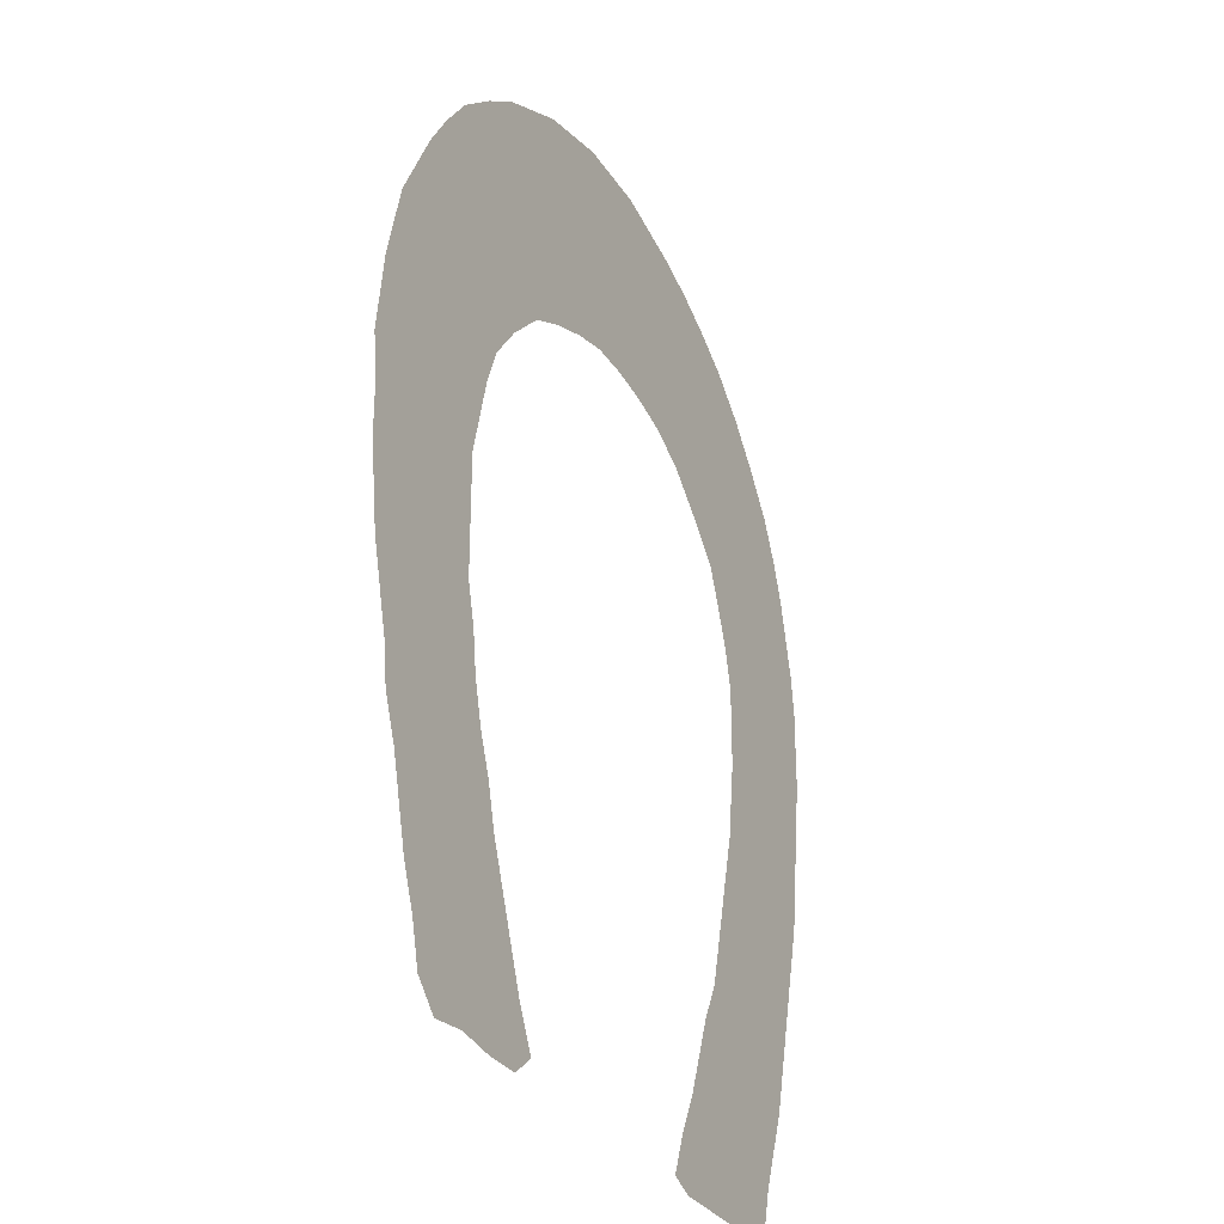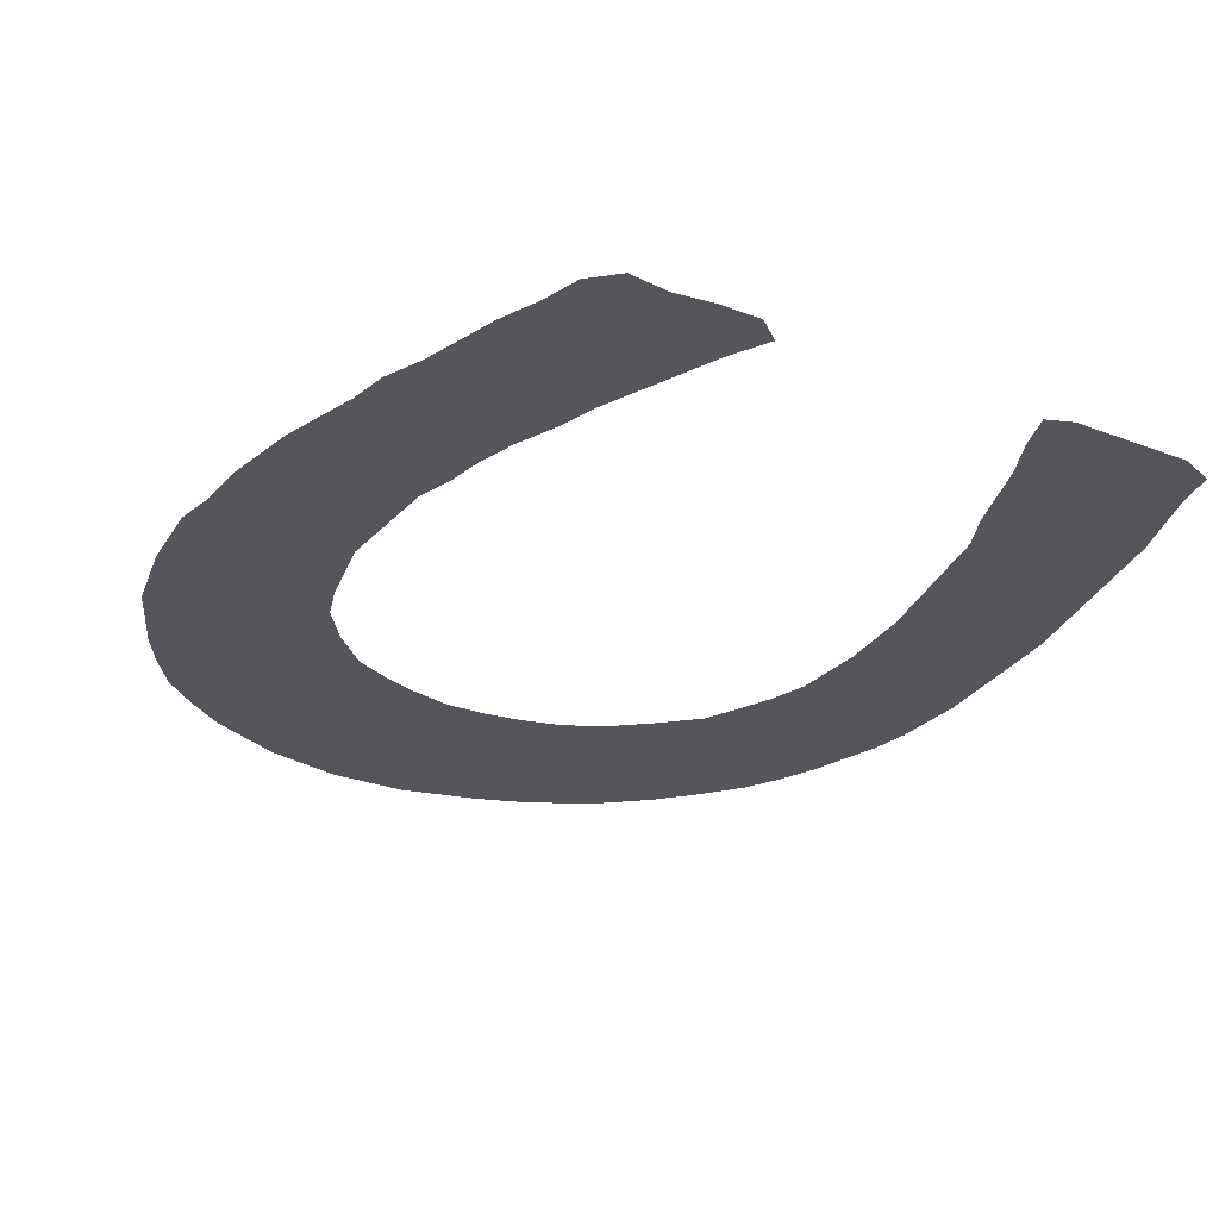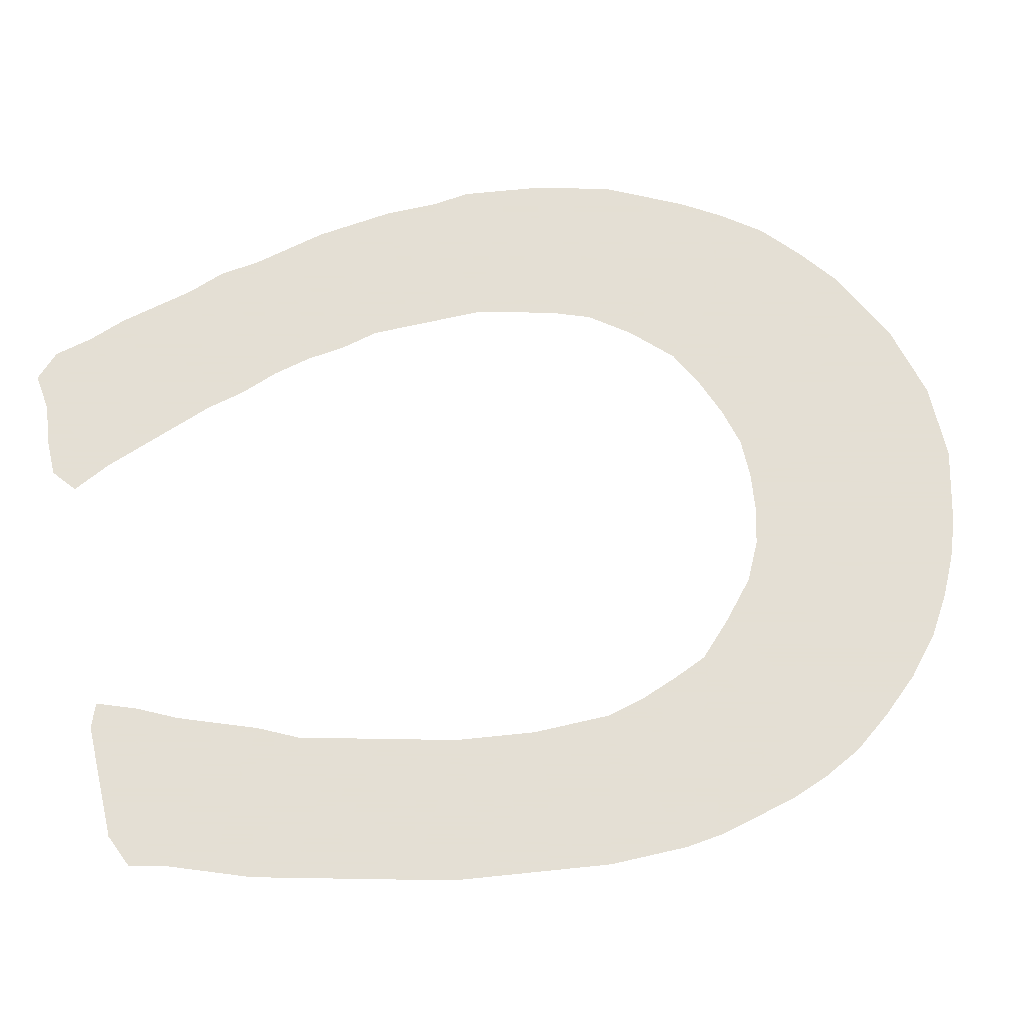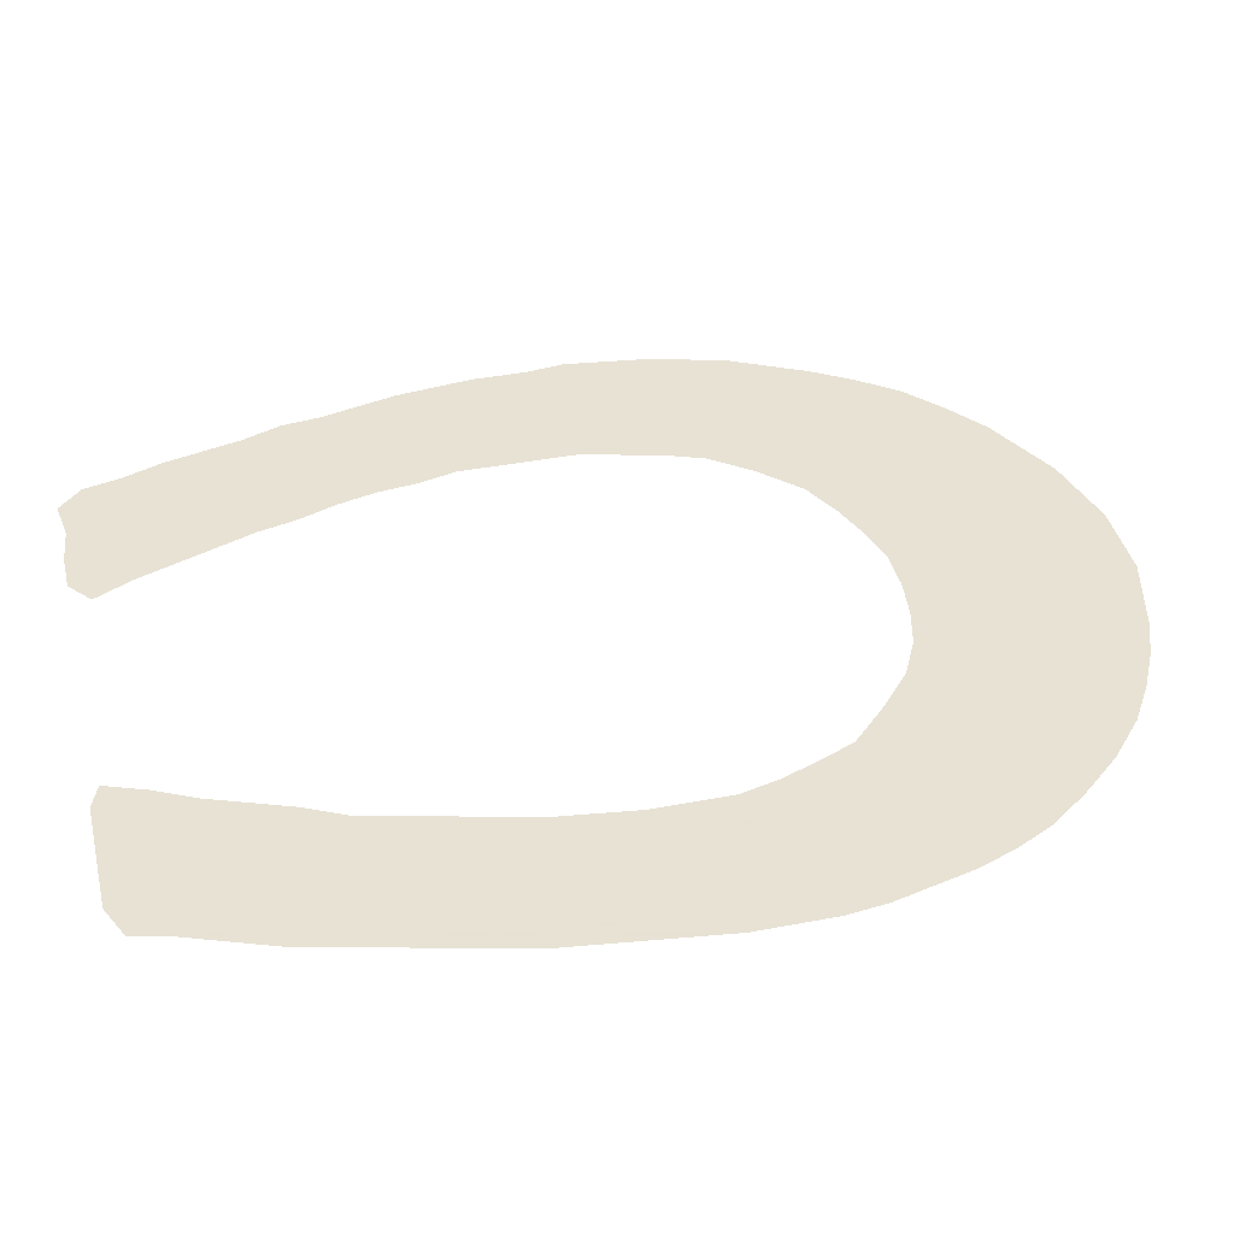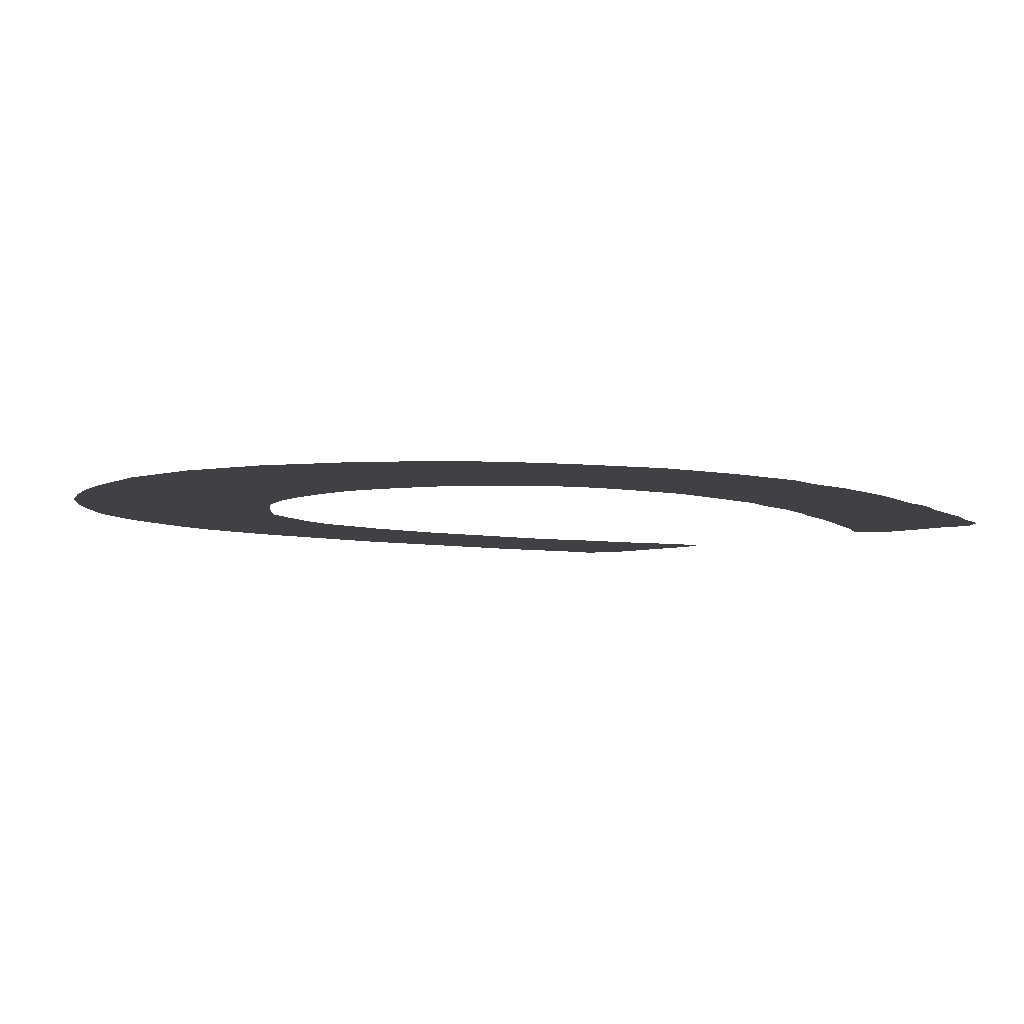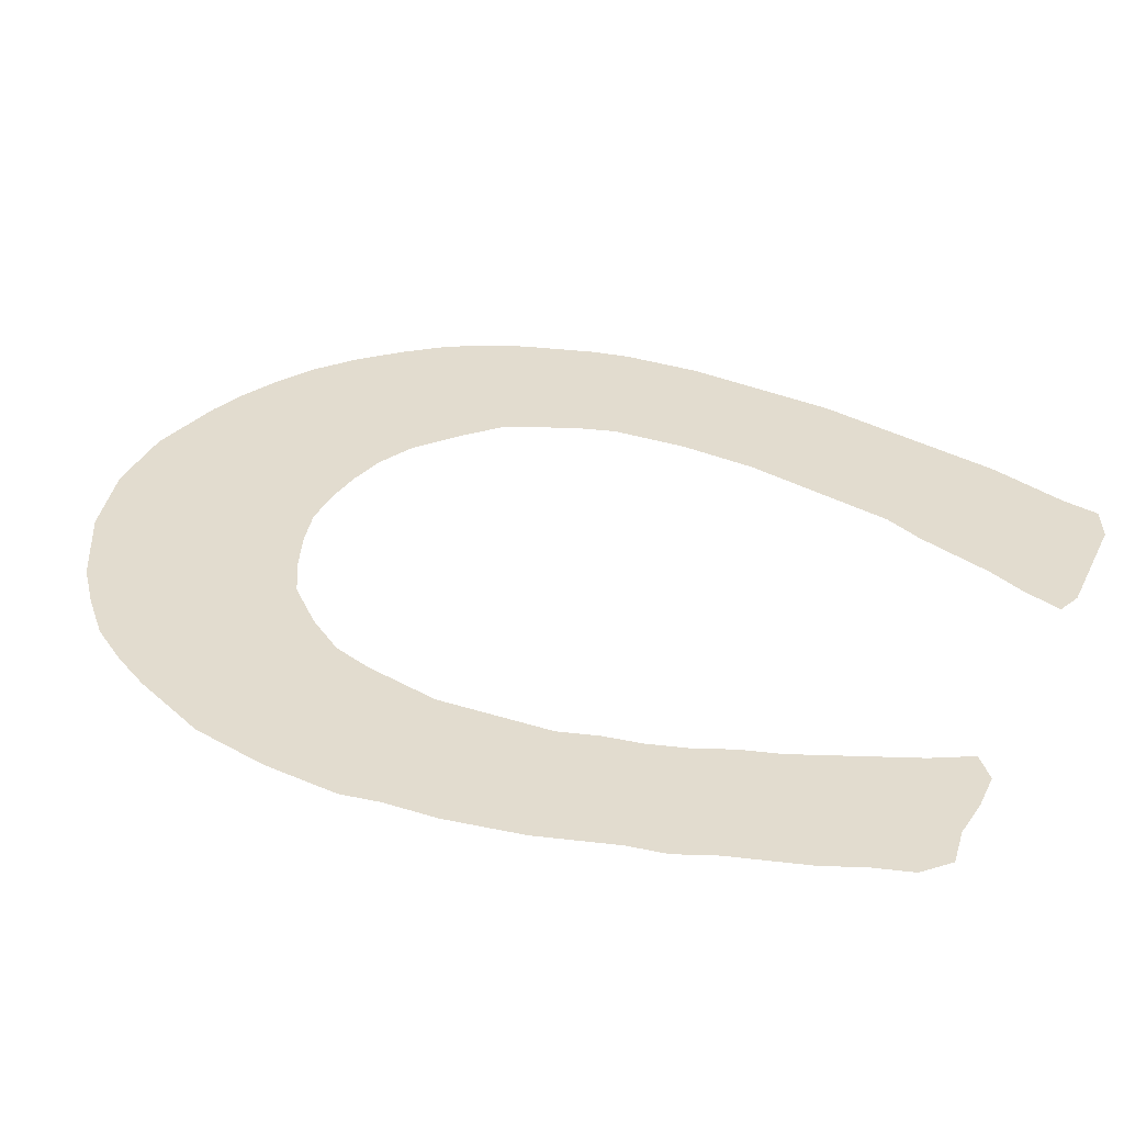
<metadata>
{"format":"obj","ext":"obj","renderer":"f3d","projection":"perspective","resolution":1024,"background":"white","views":[{"elev":-30.3,"azim":-63.2,"up":"+Y"},{"elev":-26.2,"azim":-31.6,"up":"+Z"},{"elev":66.3,"azim":76.9,"up":"+Z"},{"elev":39.7,"azim":76.6,"up":"+Z"},{"elev":-5.7,"azim":-137.2,"up":"+Z"},{"elev":34.6,"azim":-66.9,"up":"+Z"}]}
</metadata>
<code>
v 0.005155 0.5 0
v 0 0.5412 0
v 0.005155 0.5825 0
v 0.01031 0.6237 0
v 0.02062 0.665 0
v 0.03093 0.7062 0
v 0.05155 0.7474 0
v 0.07217 0.7887 0
v 0.09794 0.8299 0
v 0.1289 0.8711 0
v 0.1701 0.9072 0
v 0.2113 0.9381 0
v 0.2526 0.9588 0
v 0.2938 0.9794 0
v 0.3351 0.9897 0
v 0.3763 1 0
v 0.4175 1 0
v 0.4588 1 0
v 0.5 0.9897 0
v 0.5412 0.9794 0
v 0.5825 0.9639 0
v 0.6237 0.9433 0
v 0.665 0.9175 0
v 0.7062 0.8814 0
v 0.7423 0.8402 0
v 0.7732 0.799 0
v 0.7938 0.7577 0
v 0.8093 0.7165 0
v 0.8196 0.6753 0
v 0.8299 0.634 0
v 0.835 0.5928 0
v 0.835 0.5515 0
v 0.835 0.5103 0
v 0.8299 0.4691 0
v 0.8247 0.4278 0
v 0.8196 0.3866 0
v 0.8144 0.3454 0
v 0.8041 0.3041 0
v 0.7938 0.2629 0
v 0.7835 0.2217 0
v 0.7732 0.1804 0
v 0.7629 0.1392 0
v 0.7474 0.09794 0
v 0.732 0.0567 0
v 0.7217 0.01546 0
v 0.6856 0 0
v 0.6443 0 0
v 0.6031 0 0
v 0.5619 0 0
v 0.5361 0.01031 0
v 0.5515 0.05155 0
v 0.5722 0.09278 0
v 0.5876 0.134 0
v 0.6031 0.1753 0
v 0.6237 0.2165 0
v 0.634 0.2577 0
v 0.6443 0.299 0
v 0.6546 0.3402 0
v 0.665 0.3814 0
v 0.6701 0.4227 0
v 0.6753 0.4639 0
v 0.6753 0.5051 0
v 0.6753 0.5464 0
v 0.665 0.5876 0
v 0.6495 0.6289 0
v 0.634 0.665 0
v 0.5979 0.701 0
v 0.5567 0.7371 0
v 0.5155 0.7577 0
v 0.4742 0.768 0
v 0.433 0.7732 0
v 0.3917 0.7732 0
v 0.3505 0.7629 0
v 0.3093 0.7474 0
v 0.268 0.7268 0
v 0.2268 0.6856 0
v 0.1959 0.6443 0
v 0.1804 0.6031 0
v 0.1701 0.5619 0
v 0.1598 0.5206 0
v 0.1598 0.4794 0
v 0.1598 0.4381 0
v 0.1598 0.3969 0
v 0.1701 0.3557 0
v 0.1753 0.3144 0
v 0.1856 0.2732 0
v 0.201 0.232 0
v 0.2113 0.1907 0
v 0.2268 0.1495 0
v 0.2423 0.1082 0
v 0.2577 0.06701 0
v 0.2783 0.02577 0
v 0.2526 0.005155 0
v 0.2113 0.005155 0
v 0.1701 0.01031 0
v 0.1289 0.005155 0
v 0.1031 0.03093 0
v 0.09278 0.07217 0
v 0.07732 0.1134 0
v 0.06701 0.1546 0
v 0.0567 0.1959 0
v 0.04124 0.2371 0
v 0.03608 0.2783 0
v 0.02577 0.3196 0
v 0.01546 0.3608 0
v 0.01031 0.4021 0
v 0.005155 0.4433 0
v 0.005155 0.4845 0
f 38 59 58
f 37 59 38
f 17 71 18
f 36 59 37
f 85 104 103
f 44 46 45
f 44 47 46
f 95 97 96
f 44 53 52
f 44 52 47
f 49 51 50
f 48 51 49
f 47 52 48
f 48 52 51
f 16 72 17
f 17 72 71
f 1 108 81
f 90 95 91
f 85 103 86
f 82 107 106
f 81 108 107
f 81 107 82
f 84 104 85
f 43 53 44
f 39 57 40
f 38 58 39
f 39 58 57
f 41 55 42
f 91 94 93
f 91 95 94
f 91 93 92
f 26 66 27
f 29 64 30
f 30 64 31
f 25 67 26
f 26 67 66
f 19 70 20
f 18 71 19
f 19 71 70
f 24 67 25
f 24 68 67
f 22 69 68
f 21 69 22
f 20 70 69
f 20 69 21
f 1 81 80
f 1 80 2
f 2 80 3
f 3 80 79
f 88 99 89
f 86 103 102
f 90 98 95
f 95 98 97
f 89 98 90
f 89 99 98
f 82 106 83
f 42 55 54
f 42 54 43
f 43 54 53
f 27 66 28
f 29 65 64
f 28 65 29
f 28 66 65
f 31 64 63
f 22 68 23
f 23 68 24
f 3 79 4
f 4 79 78
f 4 78 5
f 88 100 99
f 40 57 56
f 40 56 41
f 41 56 55
f 83 106 105
f 31 63 32
f 32 63 33
f 33 62 34
f 33 63 62
f 15 72 16
f 9 76 75
f 86 101 87
f 86 102 101
f 34 61 35
f 34 62 61
f 12 74 13
f 11 74 12
f 11 75 74
f 9 75 10
f 10 75 11
f 7 77 76
f 6 77 7
f 5 78 77
f 5 77 6
f 8 76 9
f 7 76 8
f 35 60 36
f 35 61 60
f 36 60 59
f 13 74 73
f 13 73 14
f 15 73 72
f 14 73 15
f 83 105 84
f 84 105 104
f 88 101 100
f 87 101 88

</code>
